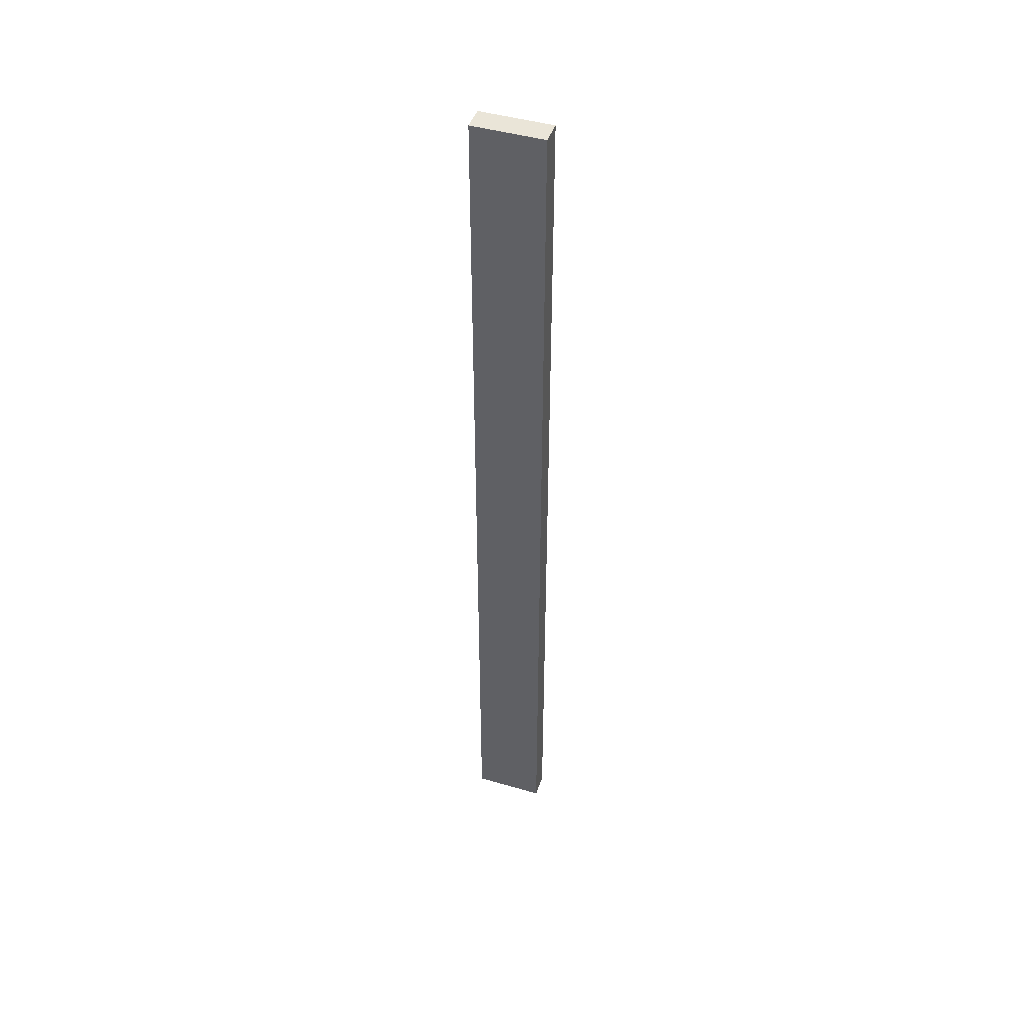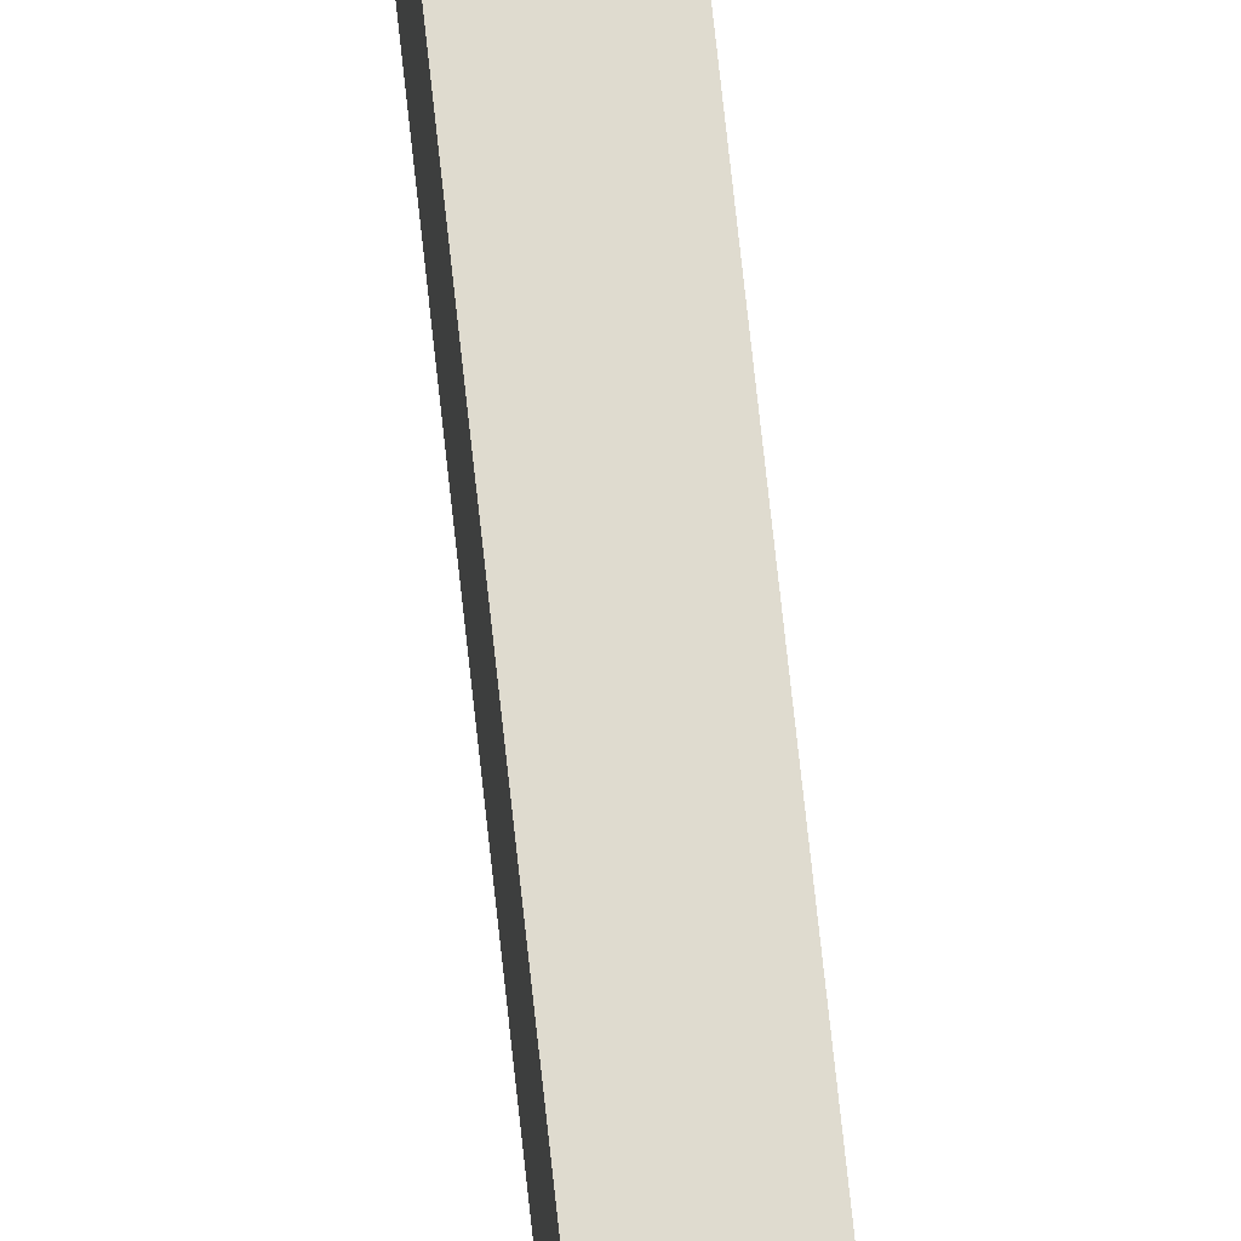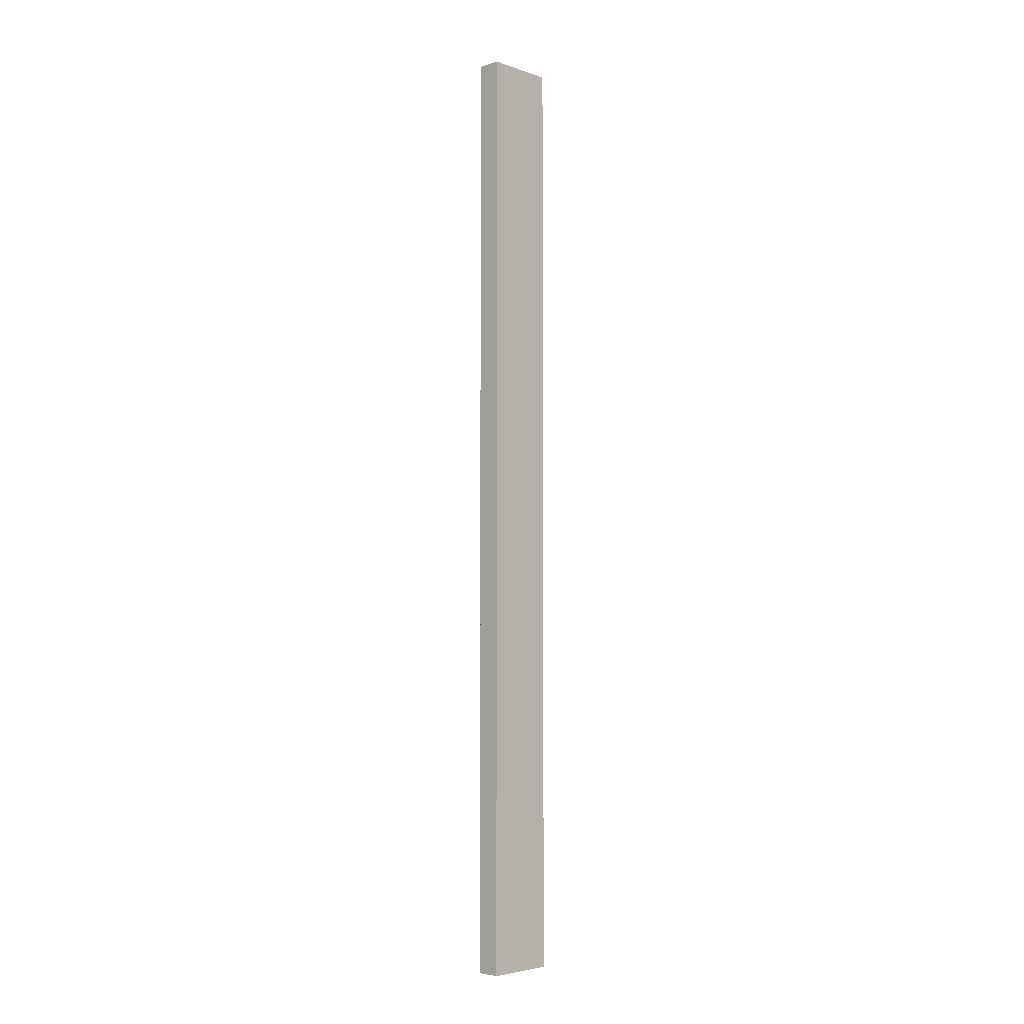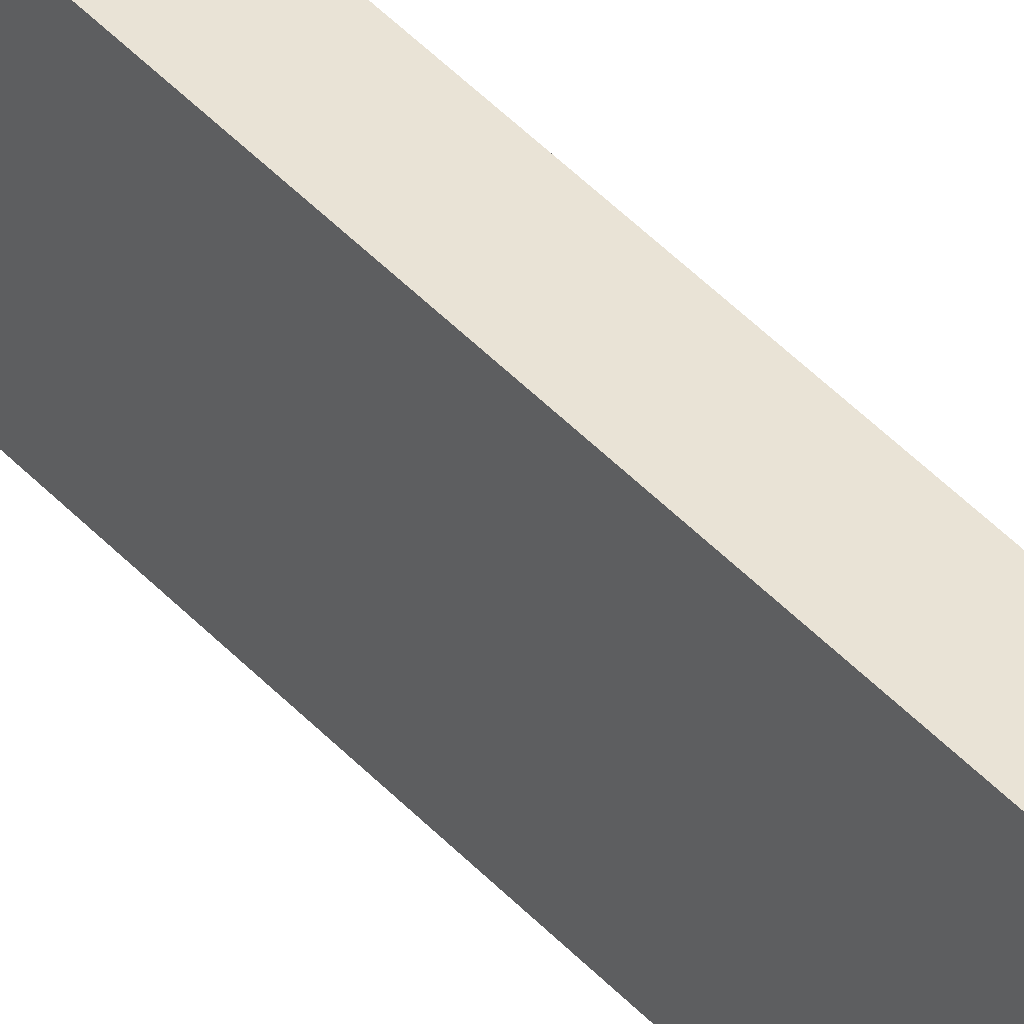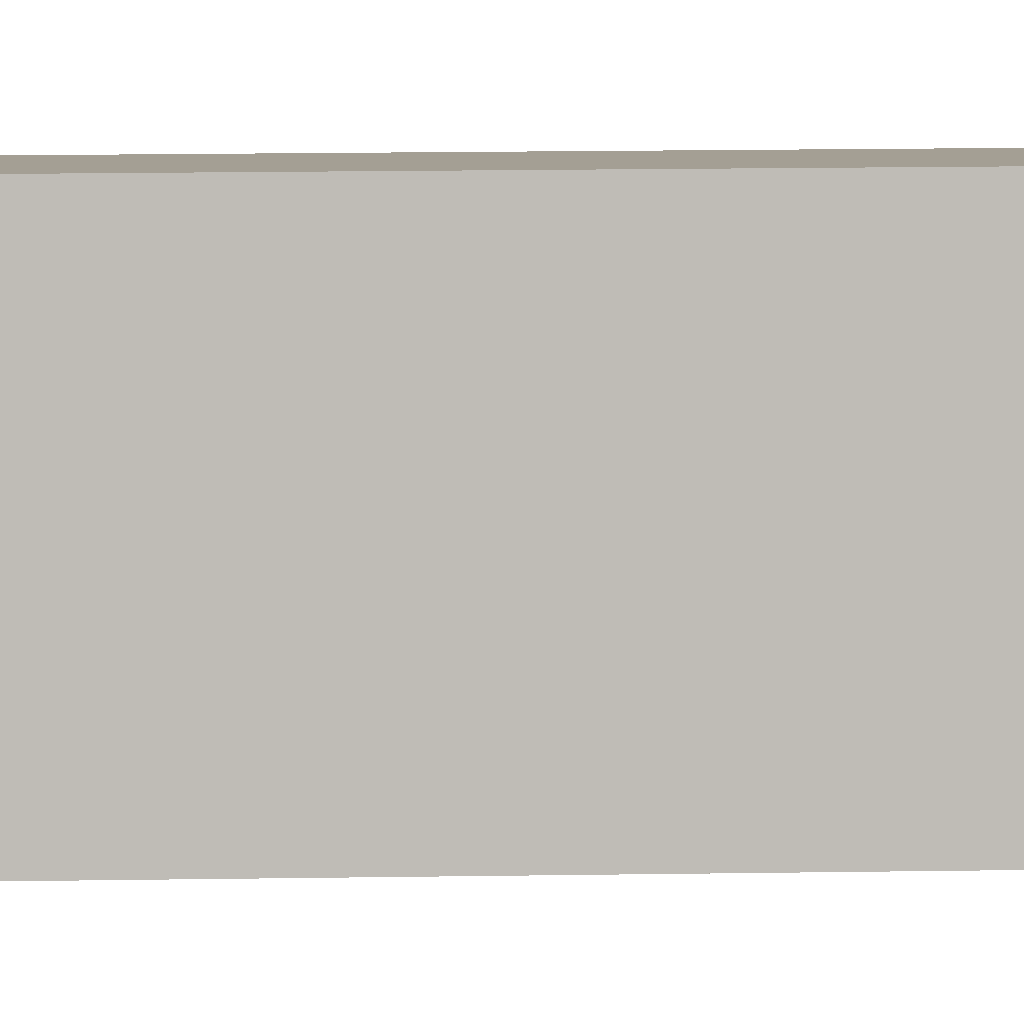
<metadata>
{"format":"obj","ext":"obj","renderer":"f3d","projection":"perspective","resolution":1024,"background":"white","views":[{"elev":45.5,"azim":108.5,"up":"+Z"},{"elev":70.4,"azim":-6.1,"up":"+Y"},{"elev":-4.5,"azim":43.4,"up":"+Z"},{"elev":42.0,"azim":-37.9,"up":"+Y"},{"elev":5.6,"azim":-95.4,"up":"+Y"}]}
</metadata>
<code>
v  19.68 0 -590.6
v  -19.68 0 -590.6
v  -19.68 0 -787.4
v  19.68 0 -787.4
v  19.68 118.1 -590.6
v  19.68 118.1 -787.4
v  -19.68 118.1 -787.4
v  -19.68 118.1 -590.6
v  19.68 0 -393.7
v  -19.68 0 -393.7
v  19.68 118.1 -393.7
v  -19.68 118.1 -393.7
v  19.68 0 -196.9
v  -19.68 0 -196.9
v  19.68 118.1 -196.9
v  -19.68 118.1 -196.9
v  19.68 0 -0
v  -19.68 0 -0
v  -19.68 0 -196.9
v  19.68 0 -196.9
v  19.68 118.1 -0
v  19.68 118.1 -196.9
v  -19.68 118.1 -196.9
v  -19.68 118.1 -0
v  19.69 0 196.9
v  -19.68 0 196.9
v  19.69 118.1 196.9
v  -19.68 118.1 196.9
v  19.69 0 393.7
v  -19.68 0 393.7
v  19.69 118.1 393.7
v  -19.68 118.1 393.7
v  19.69 0 590.6
v  -19.68 0 590.6
v  19.69 118.1 590.6
v  -19.68 118.1 590.6
v  19.69 0 787.4
v  -19.68 0 787.4
v  19.69 118.1 787.4
v  -19.68 118.1 787.4
o Object191
g Object191
f 1 2 3
f 3 4 1
f 5 6 7
f 7 8 5
f 8 7 3
f 3 2 8
f 5 8 2
f 2 1 5
f 6 5 1
f 1 4 6
f 7 6 4
f 4 3 7
f 9 10 2
f 2 1 9
f 11 5 8
f 8 12 11
f 12 8 2
f 2 10 12
f 11 12 10
f 10 9 11
f 5 11 9
f 9 1 5
f 8 5 1
f 1 2 8
f 13 14 10
f 10 9 13
f 15 11 12
f 12 16 15
f 16 12 10
f 10 14 16
f 15 16 14
f 14 13 15
f 11 15 13
f 13 9 11
f 12 11 9
f 9 10 12
f 17 18 19
f 19 20 17
f 21 22 23
f 23 24 21
f 24 23 19
f 19 18 24
f 21 24 18
f 18 17 21
f 22 21 17
f 17 20 22
f 23 22 20
f 20 19 23
f 25 26 18
f 18 17 25
f 27 21 24
f 24 28 27
f 28 24 18
f 18 26 28
f 27 28 26
f 26 25 27
f 21 27 25
f 25 17 21
f 24 21 17
f 17 18 24
f 29 30 26
f 26 25 29
f 31 27 28
f 28 32 31
f 32 28 26
f 26 30 32
f 31 32 30
f 30 29 31
f 27 31 29
f 29 25 27
f 28 27 25
f 25 26 28
f 33 34 30
f 30 29 33
f 35 31 32
f 32 36 35
f 36 32 30
f 30 34 36
f 35 36 34
f 34 33 35
f 31 35 33
f 33 29 31
f 32 31 29
f 29 30 32
f 37 38 34
f 34 33 37
f 39 35 36
f 36 40 39
f 40 36 34
f 34 38 40
f 39 40 38
f 38 37 39
f 35 39 37
f 37 33 35
f 36 35 33
f 33 34 36

</code>
